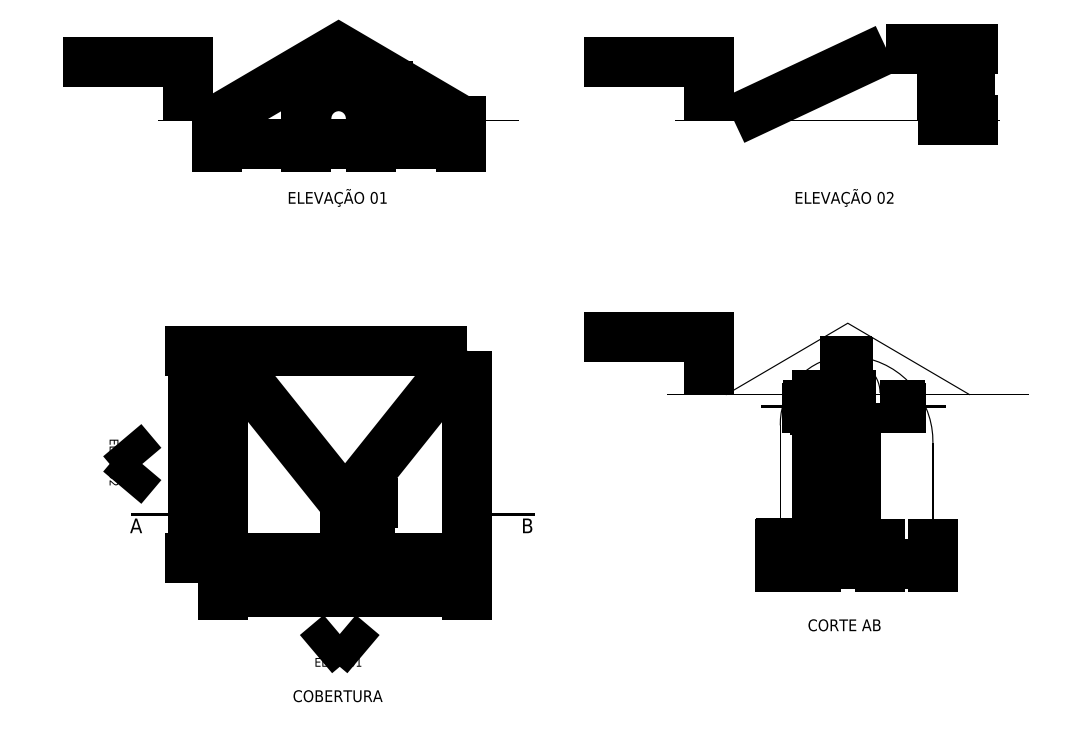
<metadata>
{"format":"dxf","ext":"dxf","renderer":"ezdxf+matplotlib","layout":"modelspace","background":"white","min_lineweight":24,"dpi":150}
</metadata>
<code>
0
SECTION
2
ENTITIES
0
LWPOLYLINE
8
PAREDE
90
        2
70
     0
43
2
10
2881
20
-6780
10
3497
20
-6780
0
LWPOLYLINE
8
PAREDE_FINA
90
        3
70
     0
43
0
10
2981
20
-6780
10
3189
20
-6658
10
3397
20
-6780
0
LWPOLYLINE
8
PAREDE_FINA
90
        2
70
     0
43
0
10
2992
20
-7173
10
2992
20
-7527
0
LWPOLYLINE
8
PAREDE_FINA
90
        2
70
     0
43
0
10
3408
20
-7173
10
3408
20
-7527
0
LWPOLYLINE
8
PAREDE_FINA
90
        2
70
     0
43
0
10
3408
20
-7527
10
2992
20
-7527
0
LWPOLYLINE
8
PAREDE_FINA
90
        2
70
     0
43
0
10
3200
20
-7433
10
3200
20
-7527
0
LWPOLYLINE
8
PAREDE_FINA
90
        2
70
     0
43
0
10
3408
20
-7173
10
2992
20
-7173
0
LWPOLYLINE
8
PAREDE_FINA
90
        3
70
     0
43
0
10
2992
20
-7173
10
3200
20
-7433
10
3408
20
-7173
0
LWPOLYLINE
8
PAREDE_FINA
90
        2
70
     0
43
0
10
4216
20
-6658
10
4122
20
-6658
0
LWPOLYLINE
8
PAREDE
90
        2
70
     0
43
2
10
4316
20
-6780
10
3762
20
-6780
0
LWPOLYLINE
8
PAREDE_FINA
90
        2
70
     0
43
0
10
4216
20
-6658
10
4216
20
-6780
0
LWPOLYLINE
8
PAREDE_FINA
90
        2
70
     0
43
0
10
4122
20
-6658
10
3862
20
-6780
0
LWPOLYLINE
8
PAREDE
90
        3
70
     0
43
2
10
3849
20
-7248
10
4057
20
-7126
10
4265
20
-7248
0
LWPOLYLINE
8
PAREDE
90
        2
70
     0
43
2
10
3749
20
-7248
10
3953
20
-7248
0
LWPOLYLINE
8
PAREDE
90
        6
70
     0
10
4112
20
-7500
40
2
41
2
10
4112
20
-7248
40
2
41
2
10
4112
20
-7245
40
2
41
2
42
1
10
4002
20
-7245
40
2
41
2
10
4002
20
-7248
40
2
41
2
10
4002
20
-7500
40
0
41
0
0
LWPOLYLINE
8
PAREDE
90
        5
70
     1
43
2
10
3942
20
-7300
10
3942
20
-7500
10
4202
20
-7500
10
4202
20
-7330
42
0.4184
10
4057
20
-7182
42
0.4195
0
LWPOLYLINE
8
PAREDE_FINA
90
        2
70
     0
43
0
10
4002
20
-7304
10
4112
20
-7304
0
LWPOLYLINE
8
PAREDE_FINA
90
        2
70
     0
43
0
10
4002
20
-7314
10
4112
20
-7314
0
LWPOLYLINE
8
PAREDE_FINA
90
        2
70
     0
43
0
10
4002
20
-7381
10
4112
20
-7381
0
LWPOLYLINE
8
PAREDE_FINA
90
        2
70
     0
43
0
10
4002
20
-7410
10
4112
20
-7410
0
LWPOLYLINE
8
PAREDE_FINA
90
        2
70
     0
43
0
10
4002
20
-7425
10
4112
20
-7425
0
LWPOLYLINE
8
PAREDE
90
        2
70
     0
43
2
10
4178
20
-7248
10
4365
20
-7248
0
LWPOLYLINE
8
PAREDE_FINA
90
        2
70
     0
43
0
10
4188
20
-7265
10
4112
20
-7265
0
LWPOLYLINE
8
PAREDE_FINA
90
        2
70
     0
43
0
10
3945
20
-7270
10
4002
20
-7270
0
LWPOLYLINE
8
PAREDE_FINA
90
        2
70
     0
43
0
10
4112
20
-7270
10
4190
20
-7270
0
LWPOLYLINE
8
PAREDE_FINA
90
        2
70
     0
43
0
10
4002
20
-7265
10
3946
20
-7265
0
LWPOLYLINE
8
PAREDE_FINA
90
        2
70
     0
43
0
10
4122
20
-7265
10
4122
20
-7270
0
LWPOLYLINE
8
PAREDE_FINA
90
        2
70
     0
43
0
10
4132
20
-7265
10
4132
20
-7270
0
LWPOLYLINE
8
PAREDE_FINA
90
        2
70
     0
43
0
10
4142
20
-7265
10
4142
20
-7270
0
LWPOLYLINE
8
PAREDE_FINA
90
        2
70
     0
43
0
10
4152
20
-7265
10
4152
20
-7270
0
LWPOLYLINE
8
PAREDE_FINA
90
        2
70
     0
43
0
10
4162
20
-7265
10
4162
20
-7270
0
LWPOLYLINE
8
PAREDE_FINA
90
        2
70
     0
43
0
10
4172
20
-7265
10
4172
20
-7270
0
LWPOLYLINE
8
PAREDE_FINA
90
        2
70
     0
43
0
10
4182
20
-7265
10
4182
20
-7270
0
LWPOLYLINE
8
PAREDE_FINA
90
        2
70
     0
43
0
10
3992
20
-7265
10
3992
20
-7270
0
LWPOLYLINE
8
PAREDE_FINA
90
        2
70
     0
43
0
10
3982
20
-7265
10
3982
20
-7270
0
LWPOLYLINE
8
PAREDE_FINA
90
        2
70
     0
43
0
10
3972
20
-7265
10
3972
20
-7270
0
LWPOLYLINE
8
PAREDE_FINA
90
        2
70
     0
43
0
10
3962
20
-7265
10
3962
20
-7270
0
LWPOLYLINE
8
PAREDE_FINA
90
        2
70
     0
43
0
10
3952
20
-7265
10
3952
20
-7270
0
CIRCLE
8
PAREDE_FINA
10
4009
20
-7292
30
0
40
2
0
LWPOLYLINE
8
PAREDE_FINA
90
        2
70
     0
43
0
10
3134
20
-6780
10
3134
20
-6777
0
LWPOLYLINE
8
PAREDE_FINA
90
        2
70
     0
43
0
10
3244
20
-6777
10
3244
20
-6780
0
ARC
8
PAREDE_FINA
10
3189
20
-6777
30
0
40
55
50
0
51
180
0
DIMENSION
8
COTA
280
     0
2
*D20
10
3134
20
-6821
30
0
11
3058
21
-6815
31
0
70
    32
71
     5
42
-1
73
     0
74
     0
75
     0
3
COTA
13
2981
23
-6780
33
0
14
3134
24
-6780
34
0
0
DIMENSION
8
COTA
280
     0
2
*D21
10
3244
20
-6821
30
0
11
3189
21
-6815
31
0
70
    32
71
     5
42
-1
73
     0
74
     0
75
     0
3
COTA
13
3134
23
-6782
33
0
14
3244
24
-6780
34
0
0
DIMENSION
8
COTA
280
     0
2
*D22
10
3397
20
-6821
30
0
11
3321
21
-6815
31
0
70
    32
71
     5
42
-1
73
     0
74
     0
75
     0
3
COTA
13
3244
23
-6782
33
0
14
3397
24
-6780
34
0
0
DIMENSION
8
COTA
280
     0
2
*D23
10
3269
20
-6780
30
0
11
3263
21
-6751
31
0
70
    32
71
     5
42
-1
73
     0
74
     0
75
     0
3
COTA
13
3189
23
-6722
33
0
14
3244
24
-6780
34
0
50
90
0
DIMENSION
8
COTA
280
     0
2
*D24
10
3408
20
-7584
30
0
11
3200
21
-7578
31
0
70
    32
71
     5
42
-1
73
     0
74
     0
75
     0
3
COTA
13
2992
23
-7527
33
0
14
3408
24
-7527
34
0
0
DIMENSION
8
COTA
280
     0
2
*D25
10
2941
20
-7527
30
0
11
2934
21
-7350
31
0
70
    32
71
     5
42
-1
73
     0
74
     0
75
     0
3
COTA
13
2992
23
-7173
33
0
14
2992
24
-7527
34
0
50
90
0
DIMENSION
8
COTA
280
     0
2
*D26
10
3243
20
-7527
30
0
11
3237
21
-7480
31
0
70
    32
71
     5
42
-1
73
     0
74
     0
75
     0
3
COTA
13
3200
23
-7433
33
0
14
3200
24
-7527
34
0
50
90
0
DIMENSION
8
COTA
280
     0
2
*D27
10
4265
20
-6780
30
0
11
4259
21
-6719
31
0
70
    32
71
     5
42
-1
73
     0
74
     0
75
     0
3
COTA
13
4216
23
-6658
33
0
14
4216
24
-6780
34
0
50
90
0
DIMENSION
8
COTA
280
     0
2
*D28
10
3942
20
-7536
30
0
11
3972
21
-7530
31
0
70
    32
71
     5
42
-1
73
     0
74
     0
75
     0
3
COTA
13
4002
23
-7500
33
0
14
3942
24
-7500
34
0
0
DIMENSION
8
COTA
280
     0
2
*D29
10
4112
20
-7536
30
0
11
4057
21
-7530
31
0
70
    32
71
     5
42
-1
73
     0
74
     0
75
     0
3
COTA
13
4002
23
-7500
33
0
14
4112
24
-7500
34
0
0
DIMENSION
8
COTA
280
     0
2
*D30
10
4202
20
-7536
30
0
11
4157
21
-7530
31
0
70
    32
71
     5
42
-1
73
     0
74
     0
75
     0
3
COTA
13
4112
23
-7500
33
0
14
4202
24
-7500
34
0
0
DIMENSION
8
COTA
280
     0
2
*D31
10
4057
20
-7248
30
0
11
4051
21
-7219
31
0
70
    32
71
     5
42
-1
73
     0
74
     0
75
     0
3
COTA
13
4057
23
-7190
33
0
14
4002
24
-7248
34
0
50
90
0
DIMENSION
8
COTA
280
     0
2
*D32
10
4057
20
-7304
30
0
11
4051
21
-7276
31
0
70
    32
71
     5
42
-1
73
     0
74
     0
75
     0
3
COTA
13
4002
23
-7248
33
0
14
4002
24
-7304
34
0
50
90
0
DIMENSION
8
COTA
280
     0
2
*D33
10
4057
20
-7314
30
0
11
4051
21
-7324
31
0
70
    32
71
     5
42
-1
73
     0
74
     0
75
     0
3
COTA
13
4004
23
-7304
33
0
14
4002
24
-7314
34
0
50
90
0
DIMENSION
8
COTA
280
     0
2
*D34
10
4057
20
-7381
30
0
11
4051
21
-7347
31
0
70
    32
71
     5
42
-1
73
     0
74
     0
75
     0
3
COTA
13
4004
23
-7314
33
0
14
4002
24
-7381
34
0
50
90
0
DIMENSION
8
COTA
280
     0
2
*D35
10
4057
20
-7410
30
0
11
4051
21
-7395
31
0
70
    32
71
     5
42
-1
73
     0
74
     0
75
     0
3
COTA
13
4004
23
-7381
33
0
14
4002
24
-7410
34
0
50
90
0
DIMENSION
8
COTA
280
     0
2
*D36
10
4057
20
-7425
30
0
11
4051
21
-7417
31
0
70
    32
71
     5
42
-1
73
     0
74
     0
75
     0
3
COTA
13
4004
23
-7410
33
0
14
4002
24
-7425
34
0
50
90
0
DIMENSION
8
COTA
280
     0
2
*D37
10
4057
20
-7500
30
0
11
4051
21
-7462
31
0
70
    32
71
     5
42
-1
73
     0
74
     0
75
     0
3
COTA
13
4004
23
-7425
33
0
14
3942
24
-7500
34
0
50
90
0
TEXT
8
PAREDE_FINA
10
2799
20
-7322
30
0
40
15
1
ELEV. 02
50
270
7
TEXTO
0
LWPOLYLINE
8
PAREDE_FINA
90
        2
70
     0
43
0
10
2821
20
-7325
10
2855
20
-7366
0
LWPOLYLINE
8
PAREDE_FINA
90
        2
70
     0
43
0
10
2821
20
-7406
10
2855
20
-7366
0
LWPOLYLINE
8
PAREDE_FINA
90
        2
70
     0
43
0
10
3232
20
-7690
10
3191
20
-7655
0
LWPOLYLINE
8
PAREDE_FINA
90
        2
70
     0
43
0
10
3151
20
-7690
10
3191
20
-7655
0
TEXT
8
PAREDE_FINA
10
3148
20
-7711
30
0
40
15
1
ELEV. 01
7
TEXTO
0
TEXT
8
PAREDE_FINA
10
2834
20
-7484
30
0
40
25
1
A
7
TEXTO
0
LWPOLYLINE
8
PAREDE_FINA
90
        2
70
     0
43
4
10
2836
20
-7452
10
2924
20
-7452
0
TEXT
8
PAREDE_FINA
10
3500
20
-7484
30
0
40
25
1
B
7
TEXTO
0
LWPOLYLINE
8
PAREDE_FINA
90
        2
70
     0
43
4
10
3438
20
-7452
10
3524
20
-7452
0
TEXT
8
PAREDE_FINA
10
3093
20
-6922
30
0
40
20
1
ELEVAÇÃO 01
7
TEXTO
72
     1
11
3188
21
-6922
31
0
0
TEXT
8
PAREDE_FINA
10
3957
20
-6922
30
0
40
20
1
ELEVAÇÃO 02
7
TEXTO
72
     1
11
4051
21
-6922
31
0
0
TEXT
8
PAREDE_FINA
10
3980
20
-7650
30
0
40
20
1
CORTE AB
7
TEXTO
72
     1
11
4051
21
-7650
31
0
0
TEXT
8
PAREDE_FINA
10
3100
20
-7771
30
0
40
20
1
COBERTURA
7
TEXTO
72
     1
11
3188
21
-7771
31
0
0
LWPOLYLINE
8
PAREDE
90
        2
70
     0
43
2
10
4002
20
-7248
10
4112
20
-7248
0
LWPOLYLINE
8
PAREDE_FINA
90
        3
70
     0
43
0
10
2720
20
-6681
10
2933
20
-6681
10
2933
20
-6780
0
TEXT
8
PAREDE_FINA
10
2725
20
-6675
30
0
40
10
1
LIMITE ATUAL DO TERRENO
7
TEXTO
0
LWPOLYLINE
8
PAREDE_FINA
90
        3
70
     0
43
0
10
3607
20
-6681
10
3820
20
-6681
10
3820
20
-6780
0
TEXT
8
PAREDE_FINA
10
3611
20
-6675
30
0
40
10
1
LIMITE ATUAL DO TERRENO
7
TEXTO
0
TEXT
8
PAREDE_FINA
10
3611
20
-7143
30
0
40
10
1
LIMITE ATUAL DO TERRENO
7
TEXTO
0
LWPOLYLINE
8
PAREDE_FINA
90
        3
70
     0
43
0
10
3607
20
-7149
10
3820
20
-7149
10
3820
20
-7248
0
DIMENSION
8
PAREDE_FINA
280
     0
2
*D40
10
4011
20
-7274
30
0
11
4022
21
-7268
31
0
70
    32
71
     5
42
-1
73
     0
74
     0
75
     0
3
COTA
13
4007
23
-7292
33
0
14
4011
24
-7292
34
0
0
VIEWPORT
8
0
10
117.8
20
512.9
30
0
40
962.8
41
628.3
68
     1
69
     1
12
117.8
22
512.9
13
0
23
0
14
10
24
10
15
10
25
10
16
0
26
0
36
1
17
0
27
0
37
0
42
50
43
0
44
0
45
628.3
50
0
51
0
72
   100
90
   557216
1

281
     0
71
     1
74
     0
110
0
120
0
130
0
111
1
121
0
131
0
112
0
122
1
132
0
79
     0
146
0
170
     0
61
     5
348
9309
292
     1
282
     1
141
0
142
0
63
   256
0
VIEWPORT
8
PAREDE_FINA
10
110.3
20
520.1
30
0
40
806
41
574
68
     2
69
     2
12
3649
22
-7169
13
0
23
0
14
10
24
10
15
10
25
10
16
0
26
0
36
1
17
0
27
0
37
0
42
50
43
0
44
0
45
1435
50
0
51
0
72
   100
90
   557216
1

281
     0
71
     1
74
     0
110
0
120
0
130
0
111
1
121
0
131
0
112
0
122
1
132
0
79
     0
146
0
170
     0
61
     5
348
9309
292
     1
282
     1
141
0
142
0
63
   256
0
VIEWPORT
8
0
10
110.3
20
520.1
30
0
40
806
41
574
69
    -1
12
4329
22
5918
13
0
23
0
14
10
24
10
15
10
25
10
16
0
26
0
36
1
17
0
27
0
37
0
42
50
43
0
44
0
45
2870
50
0
51
0
72
   100
90
   688288
1

281
     0
71
     1
74
     0
110
0
120
0
130
0
111
1
121
0
131
0
112
0
122
1
132
0
79
     0
146
0
170
     0
61
     5
348
9309
292
     1
282
     1
141
0
142
0
63
   256
0
LINE
8
MARGEXT
10
-317.7
20
817.1
30
0
11
523.3
21
817.1
31
0
0
LINE
8
MARGINT
10
-292.7
20
807.1
30
0
11
513.3
21
807.1
31
0
0
LINE
8
MARGEXT
10
-317.7
20
223.1
30
0
11
523.3
21
223.1
31
0
0
LINE
8
MARGINT
10
-292.7
20
233.1
30
0
11
513.3
21
233.1
31
0
0
LINE
8
MARGEXT
10
-317.7
20
223.1
30
0
11
-317.7
21
817.1
31
0
0
LINE
8
MARGINT
10
-292.7
20
233.1
30
0
11
-292.7
21
807.1
31
0
0
LINE
8
MARGEXT
10
-161.7
20
223.1
30
0
11
-161.7
21
233.1
31
0
0
LINE
8
MARGEXT
10
-31.72
20
223.1
30
0
11
-31.72
21
233.1
31
0
0
LINE
8
MARGEXT
10
-161.7
20
807.1
30
0
11
-161.7
21
817.1
31
0
0
LINE
8
MARGEXT
10
-31.72
20
807.1
30
0
11
-31.72
21
817.1
31
0
0
LINE
8
MARGEXT
10
523.3
20
223.1
30
0
11
523.3
21
817.1
31
0
0
LINE
8
MARGINT
10
513.3
20
233.1
30
0
11
513.3
21
807.1
31
0
0
TEXT
8
TEXT1
10
343.1
20
314.3
30
0
40
3.443
1
DIVISÃO DE PROJETOS
7
ROMANS
0
TEXT
8
TEXT1
10
344.1
20
322.8
30
0
40
2.122
1
ESCRITÓRIO TÉCNICO-ADMINISTRATIVO
7
ROMANS
0
LINE
8
MARGEMTEXT
10
396.5
20
256.2
30
0
11
339.2
21
256.2
31
0
0
LINE
8
MARGEMTEXT
10
396.5
20
246.6
30
0
11
339.2
21
246.6
31
0
0
TEXT
8
TEXT1
10
359.1
20
260.8
30
0
40
2.122
1
ARQUITETO ROBERTO TONERA
7
ROMANS
0
TEXT
8
TEXT1
10
353.7
20
287.7
30
0
40
5.164
1
FONTE
7
ROMANS
0
TEXT
8
TEXT1
10
353.1
20
238.8
30
0
40
2.122
1
FEVEREIRO/2001
7
ROMANS
0
LINE
8
MARGEMTEXT
10
396.5
20
245.2
30
0
11
339.2
21
245.2
31
0
0
LINE
8
MARGEMTEXT
10
396.5
20
235.6
30
0
11
339.2
21
235.6
31
0
0
LINE
8
MARGEMTEXT
10
446.3
20
310.7
30
0
11
339.2
21
310.7
31
0
0
LINE
8
TEXT1
10
510.8
20
330
30
0
11
363.6
21
330
31
0
0
TEXT
8
TEXT1
10
362.8
20
340.1
30
0
40
4.016
1
UNIVERSIDADE FEDERAL DE SANTA CATARINA
7
ROMANS
0
LINE
8
TEXT1
10
502.3
20
338.6
30
0
11
363.6
21
338.6
31
0
0
LINE
8
TEXT1
10
502.3
20
337.4
30
0
11
363.6
21
337.4
31
0
0
TEXT
8
TEXT1
10
362.8
20
331.3
30
0
40
4.016
1
CD-ROM FORTALEZAS MULTIMÍDIA: ANHATOMIRIM
7
ROMANS
0
LINE
8
MARGEMINT
10
511.3
20
345.6
30
0
11
339.2
21
345.6
31
0
0
LINE
8
MARGEMINT
10
511.3
20
326.5
30
0
11
339.2
21
326.5
31
0
0
LINE
8
MARGEMINT
10
511.3
20
312.1
30
0
11
339.2
21
312.1
31
0
0
LINE
8
MARGEMINT
10
511.3
20
328.4
30
0
11
339.2
21
328.4
31
0
0
LINE
8
MARGEMTEXT
10
446.3
20
257.6
30
0
11
339.2
21
257.6
31
0
0
LINE
8
MARGEMTEXT
10
446.3
20
268.6
30
0
11
339.2
21
268.6
31
0
0
LINE
8
MARGEMTEXT
10
446.3
20
267.2
30
0
11
339.2
21
267.2
31
0
0
TEXT
8
TEXT1
10
343.1
20
300.4
30
0
40
2.789
1
FORTALEZA DE SANTA CRUZ DE ANHATOMIRIM
7
ROMANS
0
LINE
8
MARGEXT
10
153.3
20
223.1
30
0
11
153.3
21
233.1
31
0
0
LINE
8
MARGEMTEXT
10
339.2
20
310.7
30
0
11
339.2
21
268.6
31
0
0
LINE
8
MARGEMTEXT
10
339.2
20
256.2
30
0
11
339.2
21
246.6
31
0
0
TEXT
8
TEXT1
10
341.2
20
241.7
30
0
40
1.243
1
DATA
7
ROMANS
0
LINE
8
MARGEMTEXT
10
339.2
20
245.2
30
0
11
339.2
21
235.6
31
0
0
LINE
8
MARGEXT
10
338.3
20
223.1
30
0
11
338.3
21
233.1
31
0
0
TEXT
8
TEXT1
10
340.9
20
264.3
30
0
40
1.243
1
RESPONSÁVEL:
7
ROMANS
0
TEXT
8
TEXT1
10
341.2
20
253.3
30
0
40
1.243
1
DESENHO
7
ROMANS
0
LINE
8
MARGEMTEXT
10
339.2
20
267.2
30
0
11
339.2
21
257.6
31
0
0
TEXT
8
TEXT2
10
454.3
20
313.6
30
0
40
11.19
1
ETUSC
7
ROMANS
0
LINE
8
MARGEMTEXT
10
511.3
20
310.7
30
0
11
448.2
21
310.7
31
0
0
LINE
8
MARGEMTEXT
10
511.3
20
261
30
0
11
448.2
21
261
31
0
0
LINE
8
MARGEMTEXT
10
511.3
20
267.2
30
0
11
448.2
21
267.2
31
0
0
LINE
8
MARGEMTEXT
10
511.3
20
268.6
30
0
11
448.2
21
268.6
31
0
0
LINE
8
MARGEMTEXT
10
511.3
20
293.5
30
0
11
448.2
21
293.5
31
0
0
LINE
8
MARGEMTEXT
10
511.3
20
246.6
30
0
11
448.2
21
246.6
31
0
0
LINE
8
MARGEMTEXT
10
511.3
20
235.6
30
0
11
448.2
21
235.6
31
0
0
LINE
8
MARGEMTEXT
10
511.3
20
245.2
30
0
11
448.2
21
245.2
31
0
0
LINE
8
MARGEMTEXT
10
487.3
20
293.5
30
0
11
487.3
21
268.6
31
0
0
LINE
8
MARGEMTEXT
10
448.2
20
310.7
30
0
11
448.2
21
268.6
31
0
0
LINE
8
MARGEMTEXT
10
446.3
20
310.7
30
0
11
446.3
21
268.6
31
0
0
LINE
8
MARGEMTEXT
10
446.3
20
256.2
30
0
11
398
21
256.2
31
0
0
LINE
8
MARGEMTEXT
10
446.3
20
245.2
30
0
11
398
21
245.2
31
0
0
LINE
8
MARGEMTEXT
10
446.3
20
246.6
30
0
11
398
21
246.6
31
0
0
LINE
8
MARGEMTEXT
10
446.3
20
235.6
30
0
11
398
21
235.6
31
0
0
LINE
8
MARGEMTEXT
10
398
20
256.2
30
0
11
398
21
246.6
31
0
0
LINE
8
MARGEMTEXT
10
396.5
20
256.2
30
0
11
396.5
21
246.6
31
0
0
LINE
8
MARGEMTEXT
10
398
20
245.2
30
0
11
398
21
235.6
31
0
0
LINE
8
MARGEMTEXT
10
396.5
20
245.2
30
0
11
396.5
21
235.6
31
0
0
TEXT
8
TEXT1
10
399.7
20
241.7
30
0
40
1.243
1
FOLHA
7
ROMANS
0
TEXT
8
TEXT1
10
399.4
20
253.3
30
0
40
1.243
1
ESCALA
7
ROMANS
0
LINE
8
MARGEMTEXT
10
463.9
20
267.2
30
0
11
463.9
21
246.6
31
0
0
LINE
8
MARGEMTEXT
10
446.3
20
256.2
30
0
11
446.3
21
246.6
31
0
0
LINE
8
MARGEMTEXT
10
448.2
20
267.2
30
0
11
448.2
21
246.6
31
0
0
LINE
8
MARGEMTEXT
10
446.3
20
245.2
30
0
11
446.3
21
235.6
31
0
0
LINE
8
MARGEMTEXT
10
448.2
20
245.2
30
0
11
448.2
21
235.6
31
0
0
TEXT
8
TEXT1
10
449.8
20
241.8
30
0
40
1.243
1
TUBO No
7
ROMANS
0
LINE
8
MARGEMTEXT
10
446.3
20
267.2
30
0
11
446.3
21
257.6
31
0
0
TEXT
8
TEXT1
10
451
20
263.1
30
0
40
1.243
1
CONJUNTO
7
ROMANS
0
LINE
8
MARGEMTEXT
10
495.5
20
267.2
30
0
11
495.5
21
246.6
31
0
0
LINE
8
MARGEMTEXT
10
479.7
20
267.2
30
0
11
479.7
21
246.6
31
0
0
TEXT
8
TEXT1
10
468.5
20
263.1
30
0
40
1.243
1
PRÉDIO
7
ROMANS
0
TEXT
8
TEXT1
10
485.2
20
263.1
30
0
40
1.243
1
TIPO
7
ROMANS
0
TEXT
8
TEXT1
10
458.6
20
297.3
30
0
40
3.443
1
ARQUITETÔNICO
7
ROMANS
0
LINE
8
MARGEMTEXT
10
446.3
20
326.5
30
0
11
446.3
21
312.1
31
0
0
TEXT
8
TEXT1
10
466.6
20
303.8
30
0
40
3.443
1
PROJETO
7
ROMANS
0
LINE
8
MARGEMTEXT
10
511.3
20
310.7
30
0
11
511.3
21
268.6
31
0
0
LINE
8
MARGEMTEXT
10
511.3
20
267.2
30
0
11
511.3
21
246.6
31
0
0
LINE
8
MARGEMTEXT
10
511.3
20
245.2
30
0
11
511.3
21
235.6
31
0
0
TEXT
8
TEXT1
10
499.9
20
263.1
30
0
40
1.243
1
ORDEM
7
ROMANS
0
LINE
8
MARGEXT
10
153.3
20
807.1
30
0
11
153.3
21
817.1
31
0
0
LINE
8
MARGEXT
10
338.3
20
807.1
30
0
11
338.3
21
817.1
31
0
0
LINE
8
MARGEXT
10
513.3
20
520.1
30
0
11
523.3
21
520.1
31
0
0
ENDSEC
0
EOF

</code>
